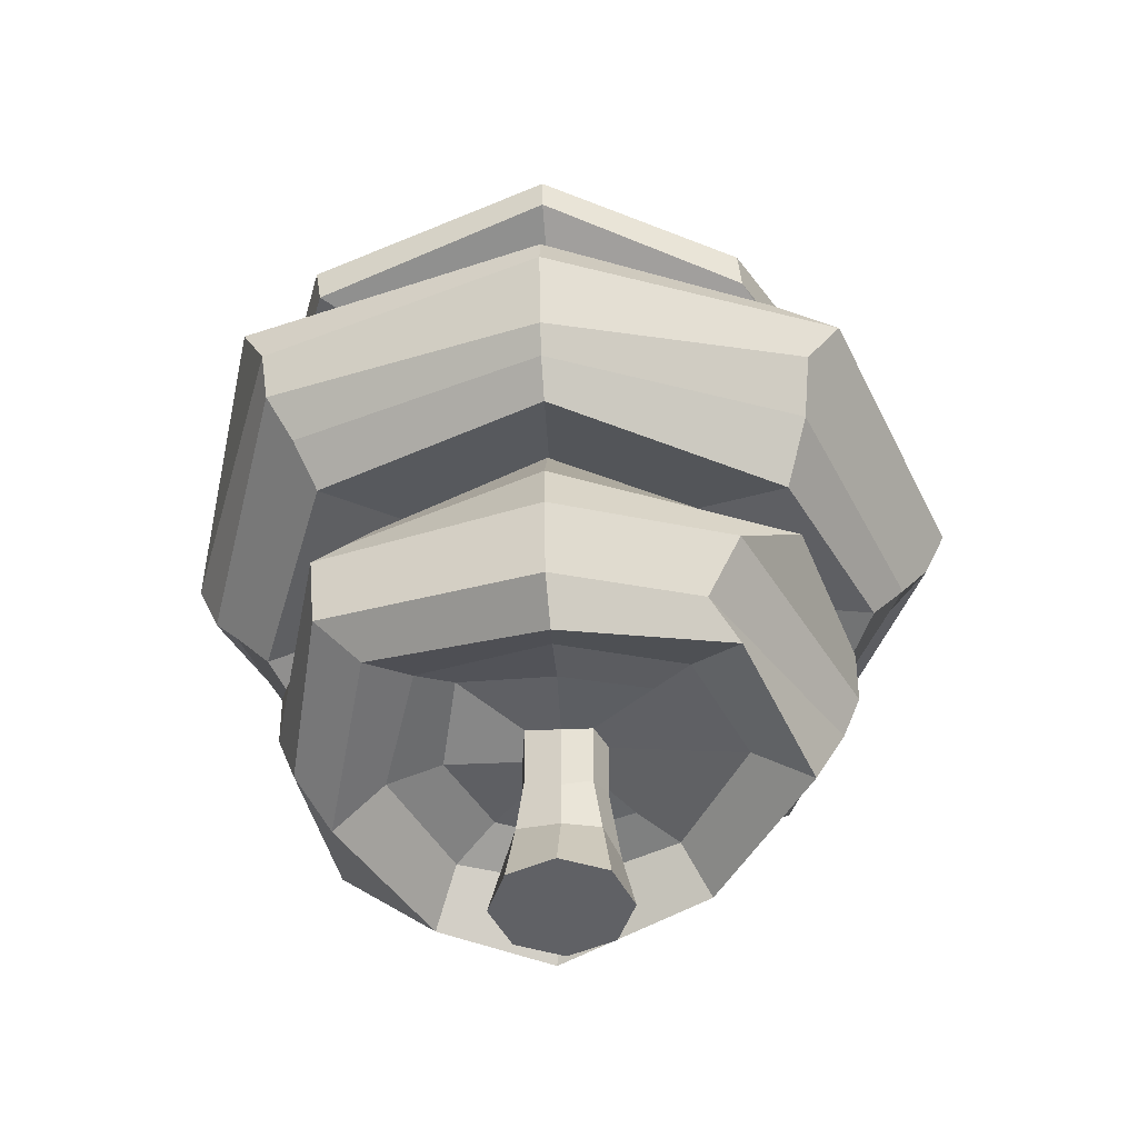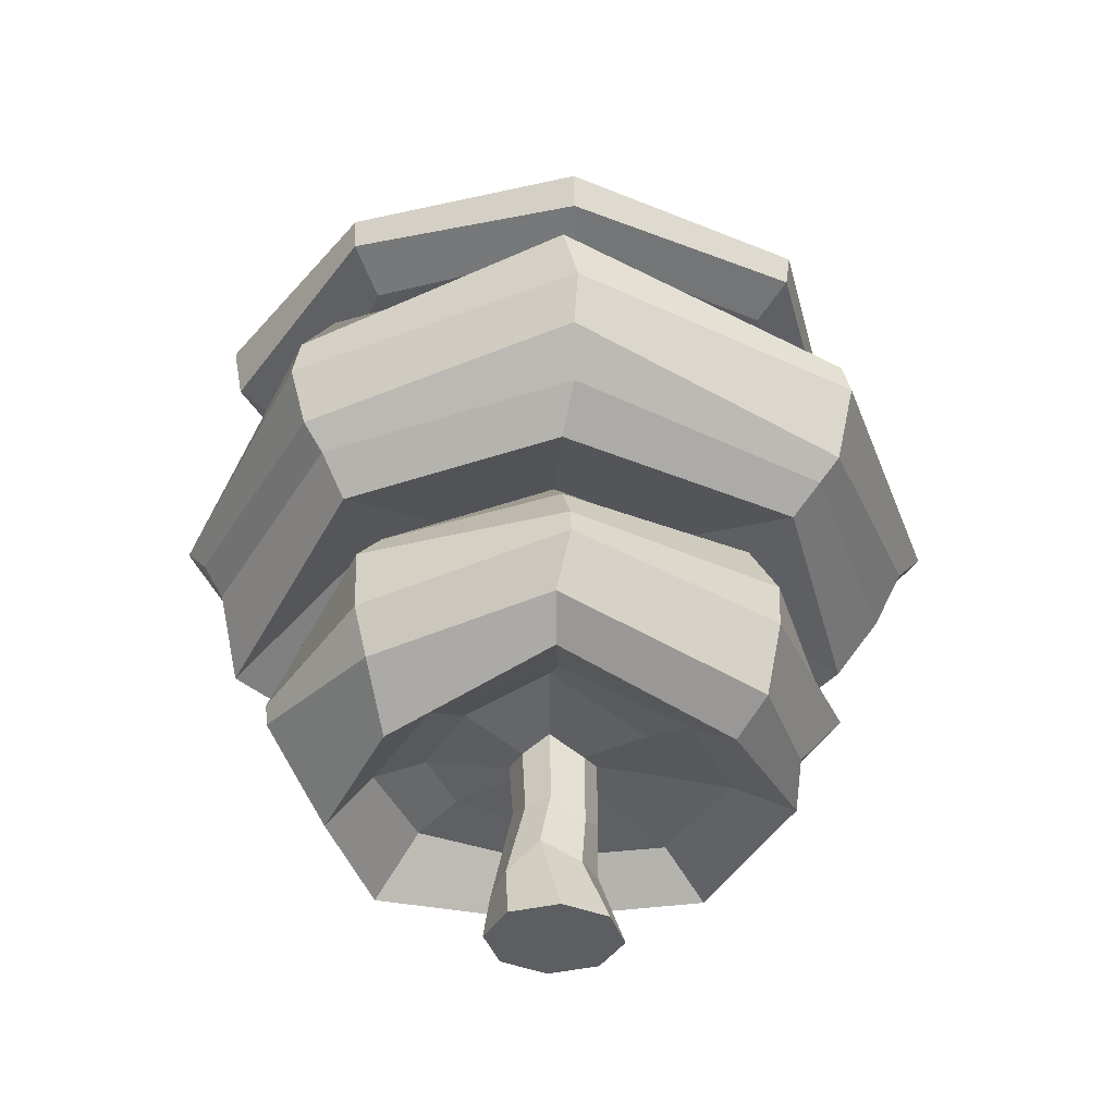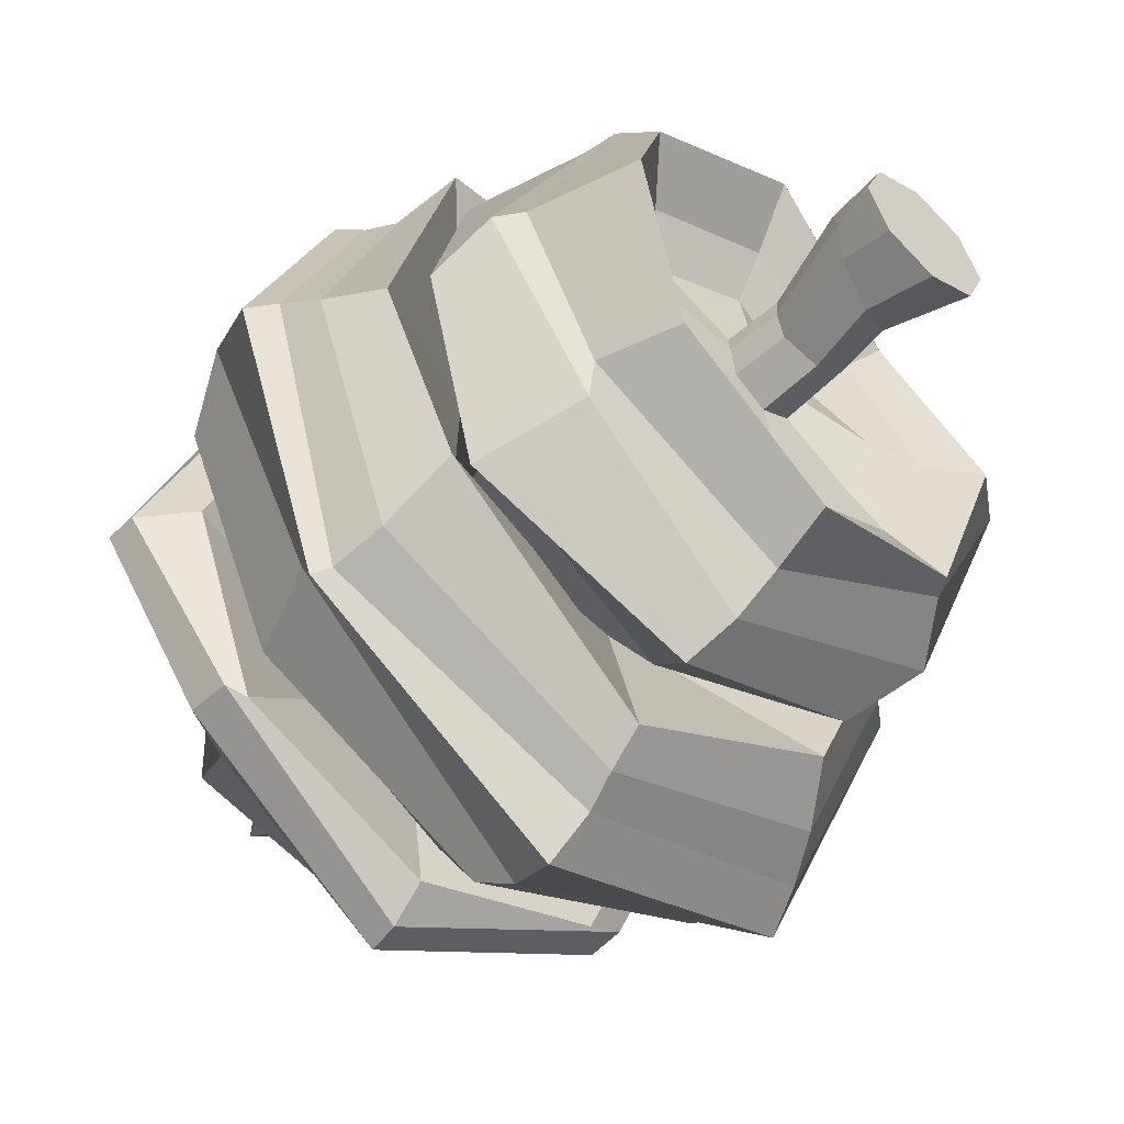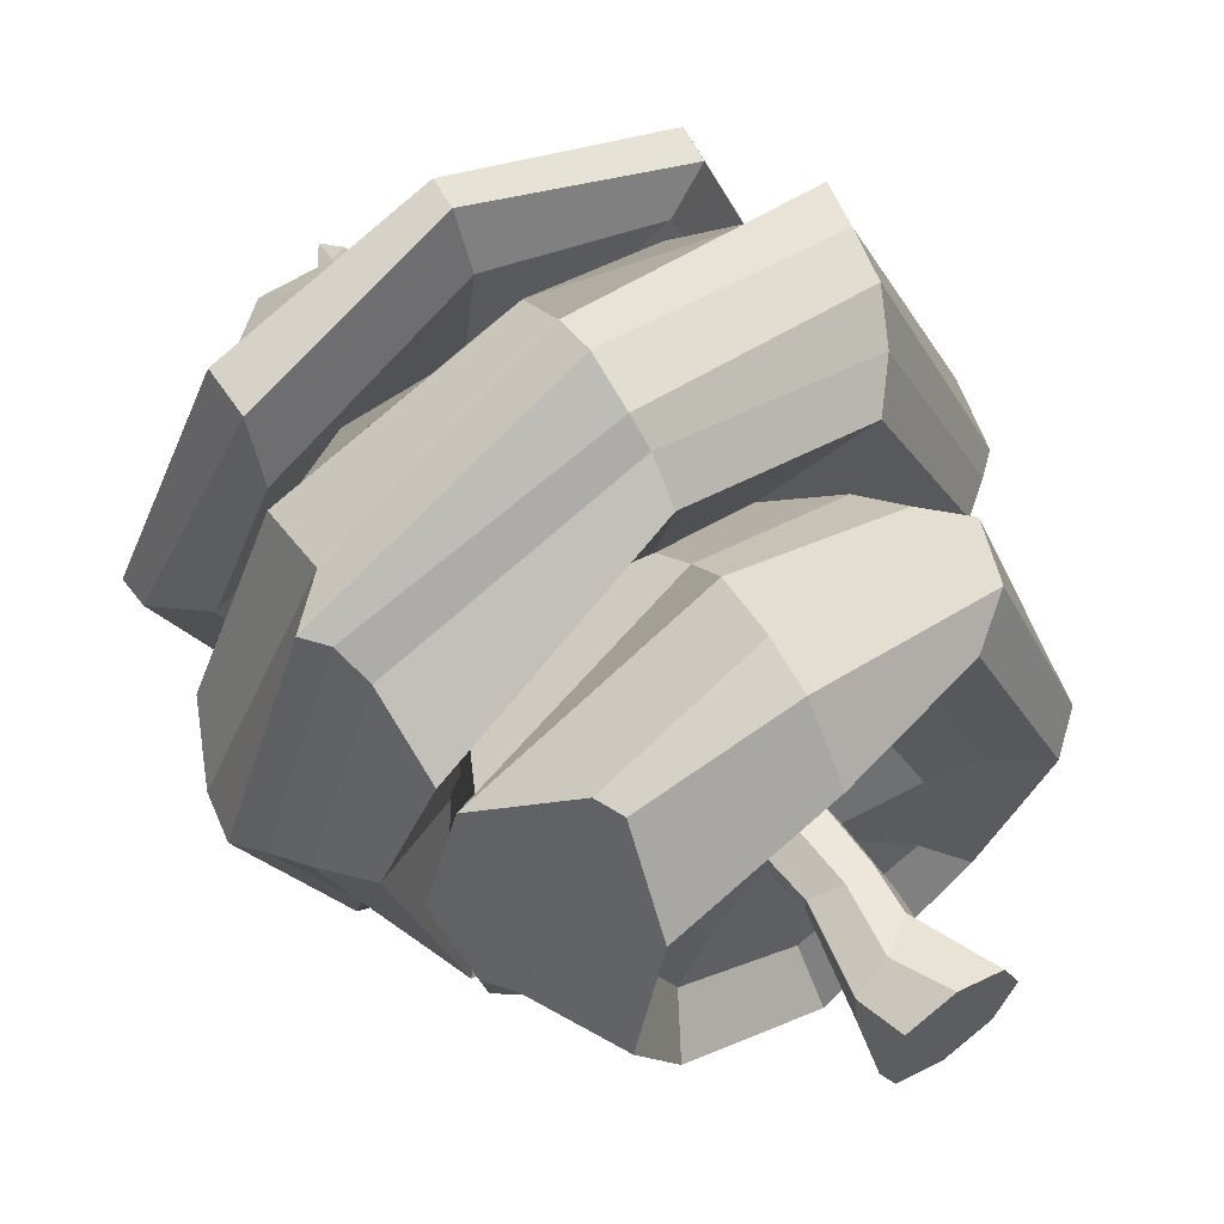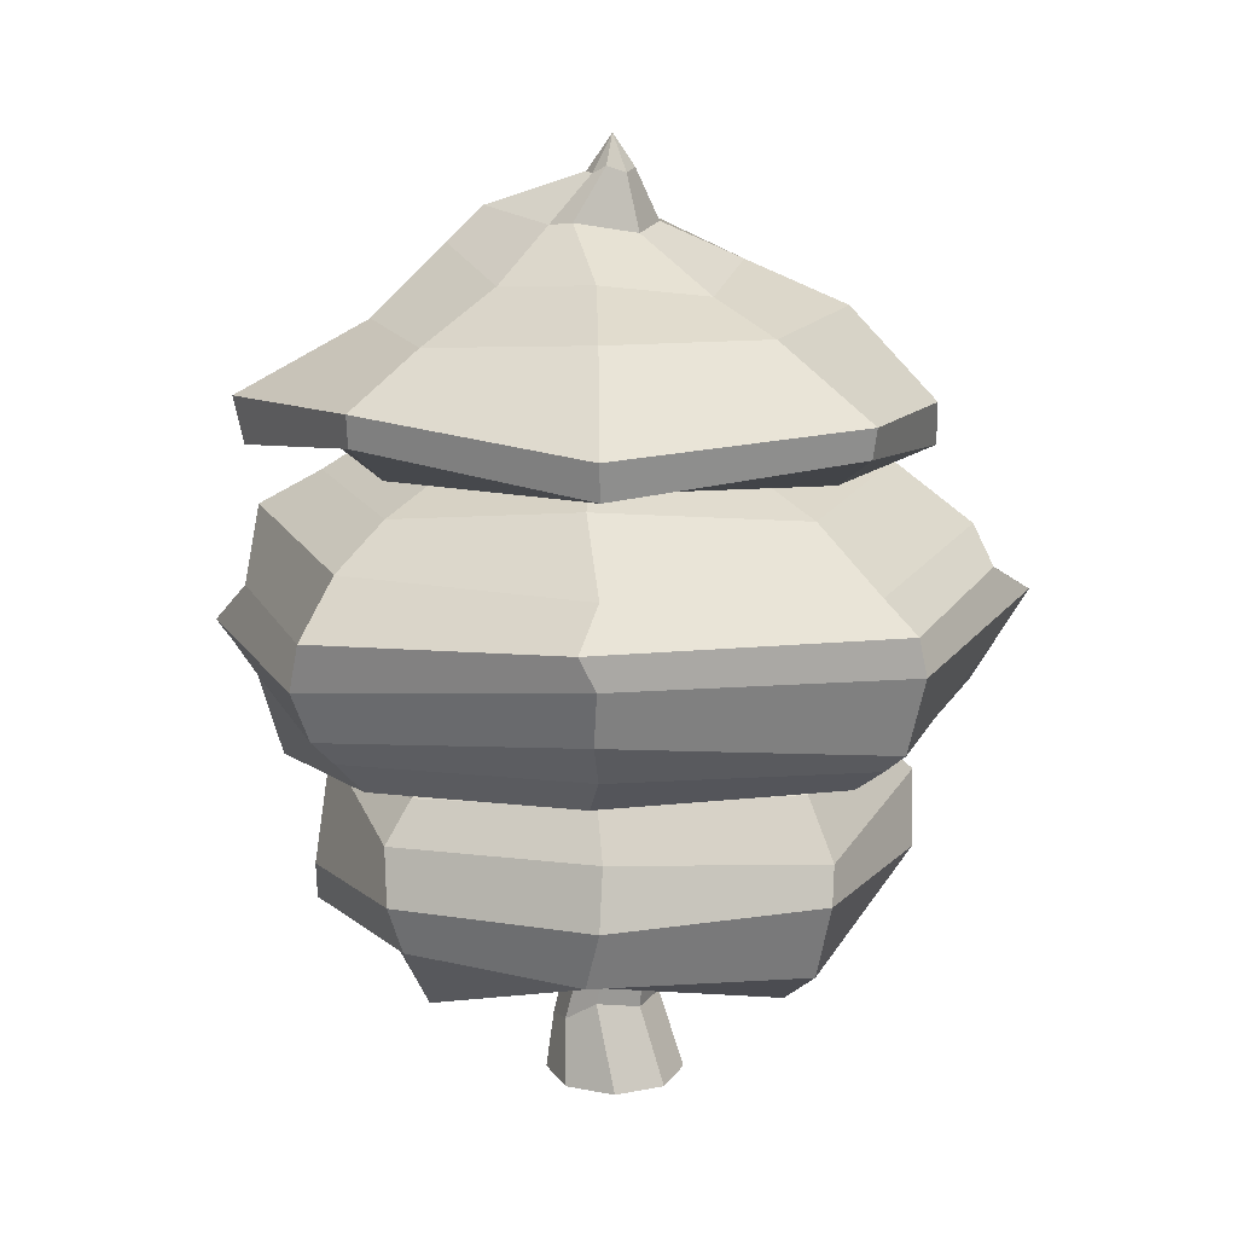
<metadata>
{"format":"obj","ext":"obj","renderer":"f3d","projection":"perspective","resolution":1024,"background":"white","views":[{"elev":-47.9,"azim":93.7,"up":"+Y"},{"elev":-37.3,"azim":39.5,"up":"+Y"},{"elev":-52.9,"azim":-41.6,"up":"+Z"},{"elev":59.7,"azim":-34.6,"up":"+Z"},{"elev":15.6,"azim":45.0,"up":"+Y"}]}
</metadata>
<code>
v  0 -0 -3.612
v  2.554 -0 -2.554
v  3.612 -0 -0
v  2.554 -0 2.554
v  0 -0 3.612
v  -2.554 -0 2.554
v  -3.612 -0 0
v  -2.554 -0 -2.554
v  1.183 4.06 -2.085
v  -0.5988 3.472 -2.939
v  0.1519 7.28 -2.347
v  1.572 6.838 -1.667
v  1.769 3.888 -0.0782
v  0.8829 4.44 2.221
v  -1.052 3.156 2.591
v  -2.942 2.709 1.609
v  -3.078 2.37 0.3436
v  -2.479 2.865 -1.429
v  -0.3017 6.965 2
v  1.272 7.218 1.803
v  1.186 10.92 1.842
v  -0.4749 10.28 2.056
v  2.009 6.239 -0.0782
v  -1.83 7.548 1.191
v  -1.817 7.635 0.3436
v  -1.367 7.703 -1.011
v  1.958 10.1 -0.0782
v  1.486 10.54 -1.706
v  4.536 10.12 -4.88
v  6.099 9.706 -0.1563
v  -2.09 10.48 1.231
v  -2.112 10.4 0.3436
v  -1.627 10.63 -1.05
v  -0.0214 10.59 -2.403
v  3.936 11.81 5.152
v  8.936 9.064 -0.1172
v  6.027 10.29 6.99
v  -0.8759 10.72 6.188
v  -5.597 10.92 3.929
v  -6.259 10.31 0.6871
v  -4.67 10.3 -3.569
v  0.0313 10.03 -6.882
v  -0.0104 9.803 -9.581
v  -6.645 9.856 -5.802
v  -8.205 7.326 -7.36
v  0.1192 7.692 -12.77
v  -0.6908 9.33 9.06
v  -7.34 9.623 6.072
v  -9.124 9.514 0.5153
v  6.476 9.721 -6.786
v  11.58 7.275 -0.2345
v  8.896 8.526 -9.297
v  10.4 10.31 -7.756
v  13.71 9 -0.1172
v  7.82 9.543 9.341
v  -1.242 6.746 11.73
v  -9.507 6.921 7.293
v  -11.67 6.052 1.031
v  -9.394 11.76 -6.469
v  -13.89 11.24 0.5153
v  -14.89 12.5 0.5153
v  -9.2 12.38 -8.34
v  9.677 10.68 11.59
v  -0.6908 10.16 13.86
v  -9.048 10.42 12.37
v  -0.0104 10.63 -14.38
v  11.91 12.93 -9.495
v  -0.0104 13.23 -15.36
v  -0.0104 16.42 -15.43
v  9.305 15.74 -12.62
v  14.71 12.92 -0.1172
v  10.78 13.76 11.76
v  -0.6908 12.75 14.84
v  -9.555 12.02 12.05
v  -14.96 16.66 0.5153
v  -13.25 16.3 7.866
v  -12.24 16.43 7.394
v  -13.21 17.55 0.5153
v  14.77 15.16 -0.1172
v  9.505 16.42 10.27
v  -0.6908 15.95 14.91
v  -12.23 16.59 -11.85
v  13.02 18.25 -0.1172
v  7.902 17.73 -10.83
v  4.897 22.72 -5.739
v  9.027 21.17 -0
v  -11.18 16.92 -9.987
v  -0.0104 18.41 -13.68
v  8.183 18.8 9.314
v  -0.6908 17.94 13.16
v  -8.611 23.3 7.508
v  -0.1422 21.17 9.169
v  -0.8167 18.92 15.96
v  -13.93 16.51 10.41
v  5.619 21.94 6.856
v  -9.311 21.17 -0
v  -8.25 22.91 -5.646
v  -0.1422 21.17 -9.169
v  10.38 18.15 -12.11
v  0.0904 19.56 -16.66
v  -0.0104 21.26 -18.34
v  12.43 21.21 -13.18
v  -15.93 18.56 0.6871
v  -12.73 17.26 -10.83
v  15.89 19.18 -0.1563
v  10.33 19.77 11.91
v  -0.6908 20.79 17.82
v  12.1 21.76 13.09
v  13.24 24.01 14.5
v  -0.8736 22.08 19.07
v  17.7 20.52 -0.1172
v  -13.87 21.12 11.99
v  -17.89 20.97 0.5153
v  -13.12 21.35 -12.22
v  18.95 21.58 -0.1563
v  14.06 24.01 -13.51
v  14.38 25.89 -15.22
v  20.06 25.57 -0.1563
v  -14.47 22.95 12.96
v  -19.1 22.48 0.6871
v  -13.26 24.59 -12.13
v  0.0335 22.71 -19.76
v  13.8 26.76 14.86
v  19.54 27.41 -0.1563
v  13.77 28.64 15.97
v  -0.8736 24.75 20.21
v  -15.5 24.02 13.27
v  -20.22 23.82 0.6871
v  -14.57 24.38 -13.96
v  0.0335 25.38 -20.91
v  0.0335 27.6 -20.37
v  -13.44 26.72 -10.22
v  -12.42 30.61 -11.72
v  -0.0104 30.37 -18.06
v  -0.8736 26.96 19.67
v  -13.11 26.27 13.17
v  -19.7 26.41 0.6871
v  14.69 27.71 -11.85
v  17.4 28.86 -0.1172
v  12.65 29.44 -12.71
v  9.357 32.5 -10.32
v  13.21 31.76 -0.1563
v  12.11 30.16 13.02
v  -0.6908 29.89 17.54
v  -13.07 30.3 12.17
v  -17.59 30.84 0.5153
v  -10.62 32.2 -9.017
v  -14.39 31.7 0.6871
v  -8.306 35.97 0.6871
v  -5.757 36.1 -4.75
v  8.76 33.27 10.54
v  -1.385 31.77 13.84
v  -11.55 31.85 9.288
v  -0.493 32.42 -14.53
v  6.306 34.16 -6.101
v  0.0335 35.12 -9.049
v  -0.0544 34.2 -14.96
v  9.907 33.56 -11.6
v  8.15 33.77 -0.1563
v  5.547 34.91 6.841
v  -0.8736 34.49 8.355
v  -6.604 35.79 5.891
v  -14.7 34 0.3436
v  -11.59 33.27 8.722
v  -11.92 33.75 13.81
v  -17.11 36.31 0
v  14.48 33.7 -0.0782
v  9.82 34.23 10.22
v  -0.5079 33.88 14.62
v  -11.02 33.57 -11.07
v  16.62 35.24 -0
v  11.87 33.65 -10.57
v  12.03 35.84 -10.38
v  16.9 36.81 -0
v  -11.97 34.19 -10.4
v  -0.2447 35.77 -16.88
v  11.77 34.52 12.62
v  -0.2447 35.77 16.88
v  -12.02 36.27 14.37
v  -0.1422 37.41 17.06
v  -1.179 39.64 11.66
v  -8.086 39.87 8.802
v  11.97 36.41 12.9
v  -17.19 38.02 0
v  -12.05 36.55 -10.17
v  -0.1422 37.41 -17.06
v  8.342 40.48 -7.89
v  -0.9518 39.8 -11.84
v  -0.508 42.22 -7.329
v  3.332 42.47 -5.712
v  -12.62 39.2 0.1718
v  -8.111 39.86 -7.502
v  10.66 40.06 -0.0391
v  7.679 40.5 8.684
v  -0.7348 42.07 7.155
v  3.802 42.39 4.991
v  0.1375 44.76 2.956
v  -1.491 44.51 2.997
v  6.599 41.59 -0.0391
v  -7.571 43.19 4.225
v  -7.671 42.51 0.1718
v  -7.03 43.13 -5.45
v  1.68 44.12 -0.0391
v  0.8715 44.43 -2.245
v  0.5394 47.14 -0.8808
v  0.7851 46.96 -0.0391
v  -5.286 45.19 3.775
v  -4.264 44.88 0.1718
v  -4.763 45.2 -0.4709
v  -1.264 44.67 -3.17
v  0.3895 47.33 0.9488
v  -0.1422 48.82 -0
v  -0.4634 46.91 1.067
v  -1.293 46.92 0.643
v  -1.314 46.84 0.1718
v  -1.062 46.99 -0.5529
v  -0.2366 47.07 -1.241
o Circle_007
g Circle_007
f 1 2 3
f 1 3 4
f 1 4 5
f 1 5 6
f 1 6 7
f 1 7 8
f 9 10 11
f 11 12 9
f 3 2 9
f 9 13 3
f 5 4 14
f 14 15 5
f 7 6 16
f 16 17 7
f 1 8 18
f 18 10 1
f 2 1 10
f 10 9 2
f 4 3 13
f 13 14 4
f 6 5 15
f 15 16 6
f 8 7 17
f 17 18 8
f 19 20 21
f 21 22 19
f 14 13 23
f 23 20 14
f 16 15 19
f 19 24 16
f 18 17 25
f 25 26 18
f 13 9 12
f 12 23 13
f 15 14 20
f 20 19 15
f 17 16 24
f 24 25 17
f 10 18 26
f 26 11 10
f 27 28 29
f 29 30 27
f 25 24 31
f 31 32 25
f 11 26 33
f 33 34 11
f 12 11 34
f 34 28 12
f 20 23 27
f 27 21 20
f 24 19 22
f 22 31 24
f 26 25 32
f 32 33 26
f 23 12 28
f 28 27 23
f 35 30 36
f 36 37 35
f 22 21 35
f 35 38 22
f 32 31 39
f 39 40 32
f 34 33 41
f 41 42 34
f 28 34 42
f 42 29 28
f 21 27 30
f 30 35 21
f 31 22 38
f 38 39 31
f 33 32 40
f 40 41 33
f 43 44 45
f 45 46 43
f 39 38 47
f 47 48 39
f 41 40 49
f 49 44 41
f 30 29 50
f 50 36 30
f 38 35 37
f 37 47 38
f 40 39 48
f 48 49 40
f 42 41 44
f 44 43 42
f 29 42 43
f 43 50 29
f 51 52 53
f 53 54 51
f 50 43 46
f 46 52 50
f 37 36 51
f 51 55 37
f 48 47 56
f 56 57 48
f 44 49 58
f 58 45 44
f 36 50 52
f 52 51 36
f 47 37 55
f 55 56 47
f 49 48 57
f 57 58 49
f 59 60 61
f 61 62 59
f 56 55 63
f 63 64 56
f 58 57 65
f 65 60 58
f 46 45 59
f 59 66 46
f 52 46 66
f 66 53 52
f 55 51 54
f 54 63 55
f 57 56 64
f 64 65 57
f 45 58 60
f 60 59 45
f 67 68 69
f 69 70 67
f 54 53 67
f 67 71 54
f 64 63 72
f 72 73 64
f 60 65 74
f 74 61 60
f 66 59 62
f 62 68 66
f 53 66 68
f 68 67 53
f 63 54 71
f 71 72 63
f 65 64 73
f 73 74 65
f 75 76 77
f 77 78 75
f 72 71 79
f 79 80 72
f 74 73 81
f 81 76 74
f 62 61 75
f 75 82 62
f 71 67 70
f 70 79 71
f 73 72 80
f 80 81 73
f 61 74 76
f 76 75 61
f 68 62 82
f 82 69 68
f 83 84 85
f 85 86 83
f 69 82 87
f 87 88 69
f 70 69 88
f 88 84 70
f 80 79 83
f 83 89 80
f 76 81 90
f 90 77 76
f 82 75 78
f 78 87 82
f 79 70 84
f 84 83 79
f 81 80 89
f 89 90 81
f 91 92 93
f 93 94 91
f 90 89 95
f 95 92 90
f 78 77 91
f 91 96 78
f 88 87 97
f 97 98 88
f 84 88 98
f 98 85 84
f 89 83 86
f 86 95 89
f 77 90 92
f 92 91 77
f 87 78 96
f 96 97 87
f 99 100 101
f 101 102 99
f 97 96 103
f 103 104 97
f 86 85 99
f 99 105 86
f 92 95 106
f 106 93 92
f 96 91 94
f 94 103 96
f 98 97 104
f 104 100 98
f 85 98 100
f 100 99 85
f 95 86 105
f 105 106 95
f 107 108 109
f 109 110 107
f 106 105 111
f 111 108 106
f 94 93 107
f 107 112 94
f 104 103 113
f 113 114 104
f 105 99 102
f 102 111 105
f 93 106 108
f 108 107 93
f 103 94 112
f 112 113 103
f 100 104 114
f 114 101 100
f 115 116 117
f 117 118 115
f 113 112 119
f 119 120 113
f 101 114 121
f 121 122 101
f 102 101 122
f 122 116 102
f 108 111 115
f 115 109 108
f 112 107 110
f 110 119 112
f 114 113 120
f 120 121 114
f 111 102 116
f 116 115 111
f 123 118 124
f 124 125 123
f 110 109 123
f 123 126 110
f 120 119 127
f 127 128 120
f 122 121 129
f 129 130 122
f 116 122 130
f 130 117 116
f 109 115 118
f 118 123 109
f 119 110 126
f 126 127 119
f 121 120 128
f 128 129 121
f 131 132 133
f 133 134 131
f 127 126 135
f 135 136 127
f 129 128 137
f 137 132 129
f 118 117 138
f 138 124 118
f 126 123 125
f 125 135 126
f 128 127 136
f 136 137 128
f 130 129 132
f 132 131 130
f 117 130 131
f 131 138 117
f 139 140 141
f 141 142 139
f 138 131 134
f 134 140 138
f 125 124 139
f 139 143 125
f 136 135 144
f 144 145 136
f 132 137 146
f 146 133 132
f 124 138 140
f 140 139 124
f 135 125 143
f 143 144 135
f 137 136 145
f 145 146 137
f 147 148 149
f 149 150 147
f 144 143 151
f 151 152 144
f 146 145 153
f 153 148 146
f 134 133 147
f 147 154 134
f 140 134 154
f 154 141 140
f 143 139 142
f 142 151 143
f 145 144 152
f 152 153 145
f 133 146 148
f 148 147 133
f 155 156 157
f 157 158 155
f 142 141 155
f 155 159 142
f 152 151 160
f 160 161 152
f 148 153 162
f 162 149 148
f 154 147 150
f 150 156 154
f 141 154 156
f 156 155 141
f 151 142 159
f 159 160 151
f 153 152 161
f 161 162 153
f 163 164 165
f 165 166 163
f 160 159 167
f 167 168 160
f 162 161 169
f 169 164 162
f 150 149 163
f 163 170 150
f 159 155 158
f 158 167 159
f 161 160 168
f 168 169 161
f 149 162 164
f 164 163 149
f 156 150 170
f 170 157 156
f 171 172 173
f 173 174 171
f 157 170 175
f 175 176 157
f 158 157 176
f 176 172 158
f 168 167 171
f 171 177 168
f 164 169 178
f 178 165 164
f 170 163 166
f 166 175 170
f 167 158 172
f 172 171 167
f 169 168 177
f 177 178 169
f 179 180 181
f 181 182 179
f 178 177 183
f 183 180 178
f 166 165 179
f 179 184 166
f 176 175 185
f 185 186 176
f 172 176 186
f 186 173 172
f 177 171 174
f 174 183 177
f 165 178 180
f 180 179 165
f 175 166 184
f 184 185 175
f 187 188 189
f 189 190 187
f 185 184 191
f 191 192 185
f 174 173 187
f 187 193 174
f 180 183 194
f 194 181 180
f 184 179 182
f 182 191 184
f 186 185 192
f 192 188 186
f 173 186 188
f 188 187 173
f 183 174 193
f 193 194 183
f 195 196 197
f 197 198 195
f 194 193 199
f 199 196 194
f 182 181 195
f 195 200 182
f 192 191 201
f 201 202 192
f 193 187 190
f 190 199 193
f 181 194 196
f 196 195 181
f 191 182 200
f 200 201 191
f 188 192 202
f 202 189 188
f 203 204 205
f 205 206 203
f 201 200 207
f 207 208 201
f 189 202 209
f 209 210 189
f 190 189 210
f 210 204 190
f 196 199 203
f 203 197 196
f 200 195 198
f 198 207 200
f 202 201 208
f 208 209 202
f 199 190 204
f 204 203 199
f 211 206 212
f 198 197 211
f 211 213 198
f 208 207 214
f 214 215 208
f 210 209 216
f 216 217 210
f 204 210 217
f 217 205 204
f 197 203 206
f 206 211 197
f 207 198 213
f 213 214 207
f 209 208 215
f 215 216 209
f 214 213 212
f 216 215 212
f 206 205 212
f 213 211 212
f 215 214 212
f 217 216 212
f 205 217 212

</code>
